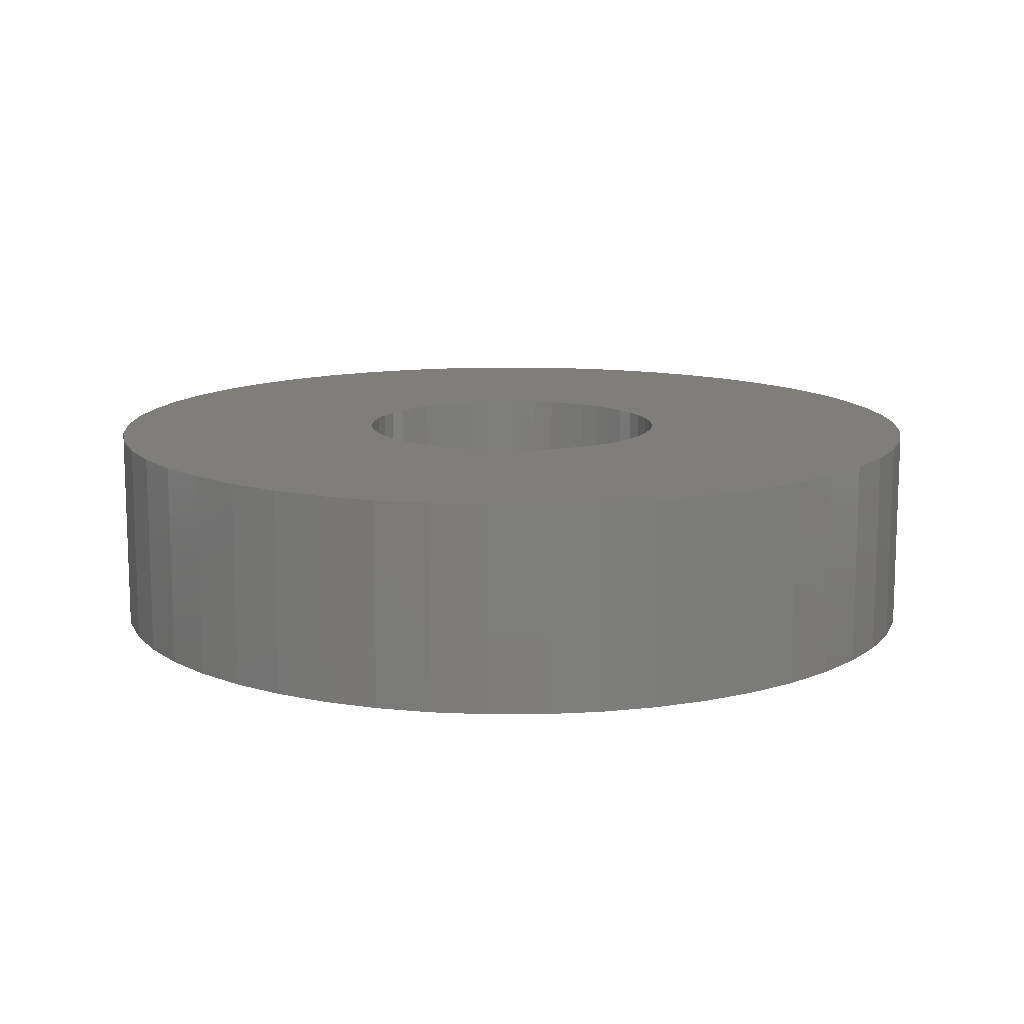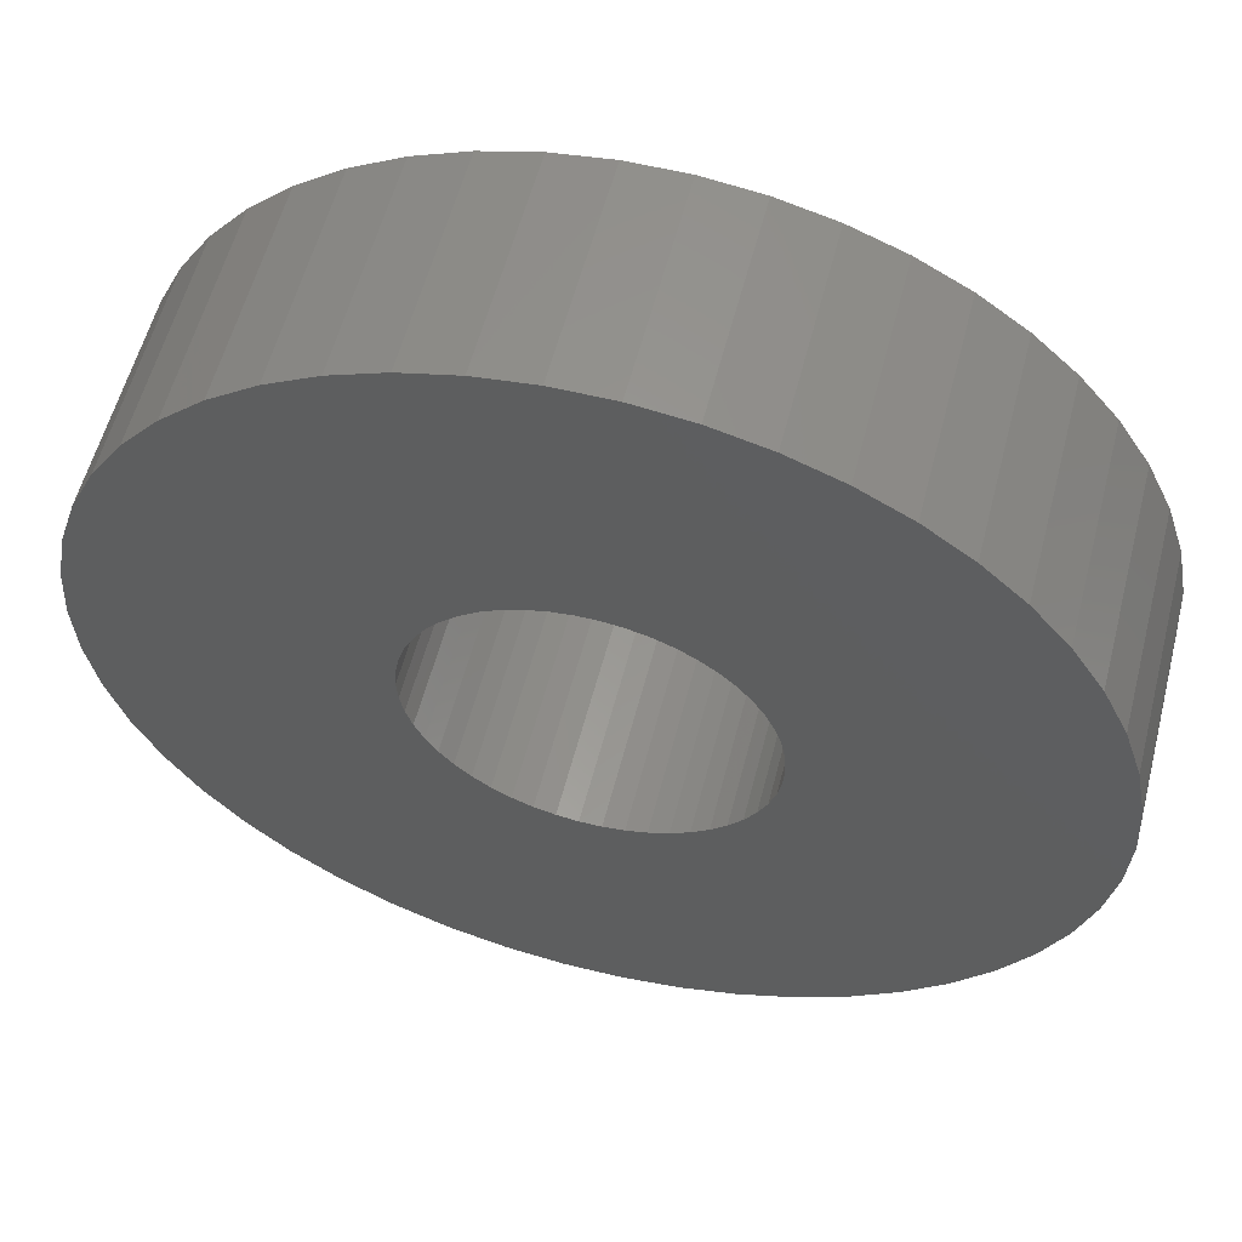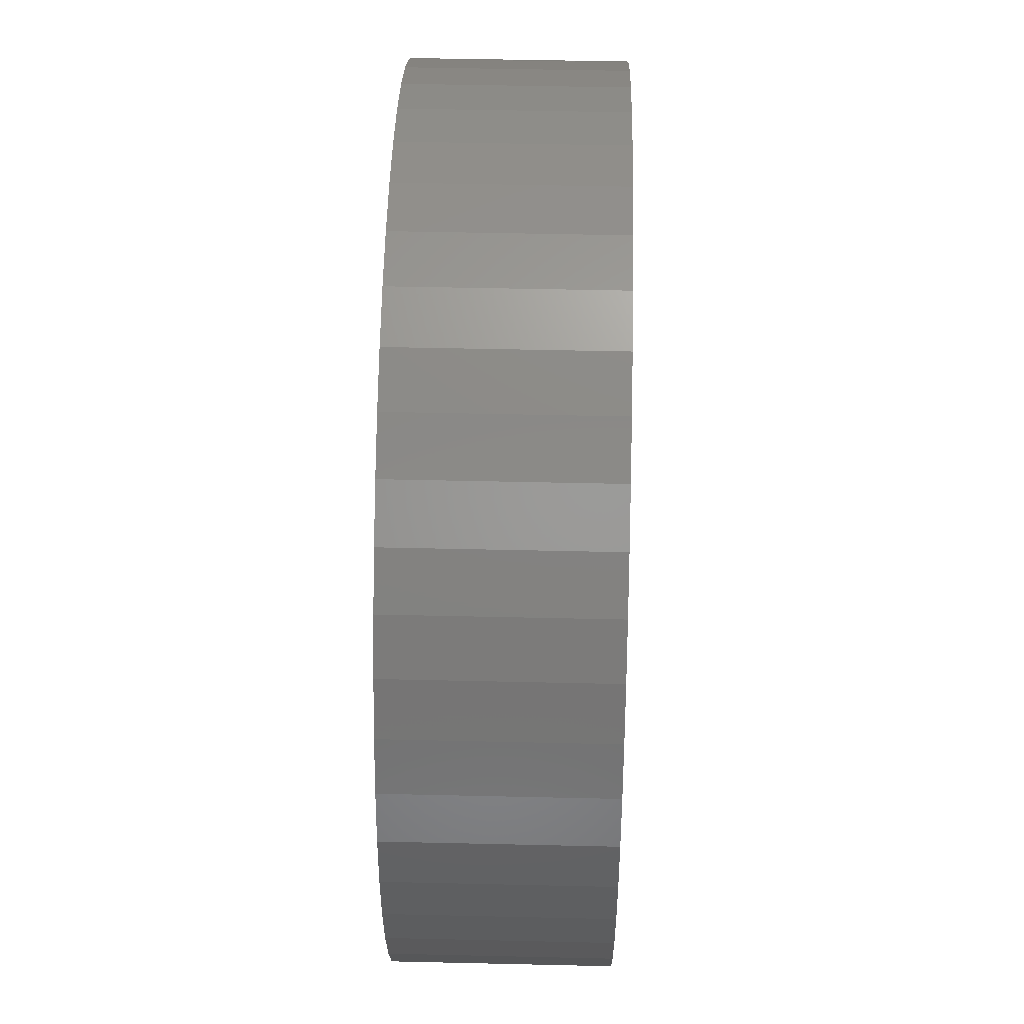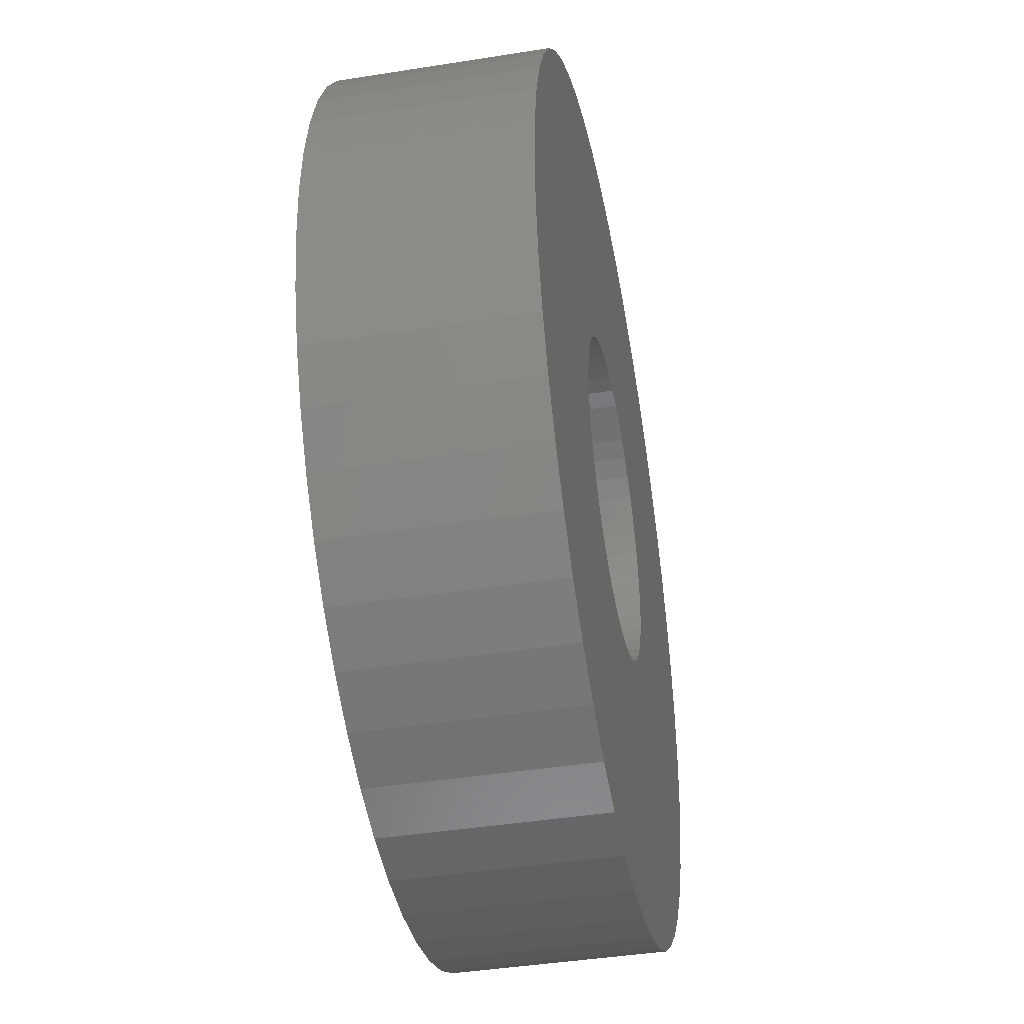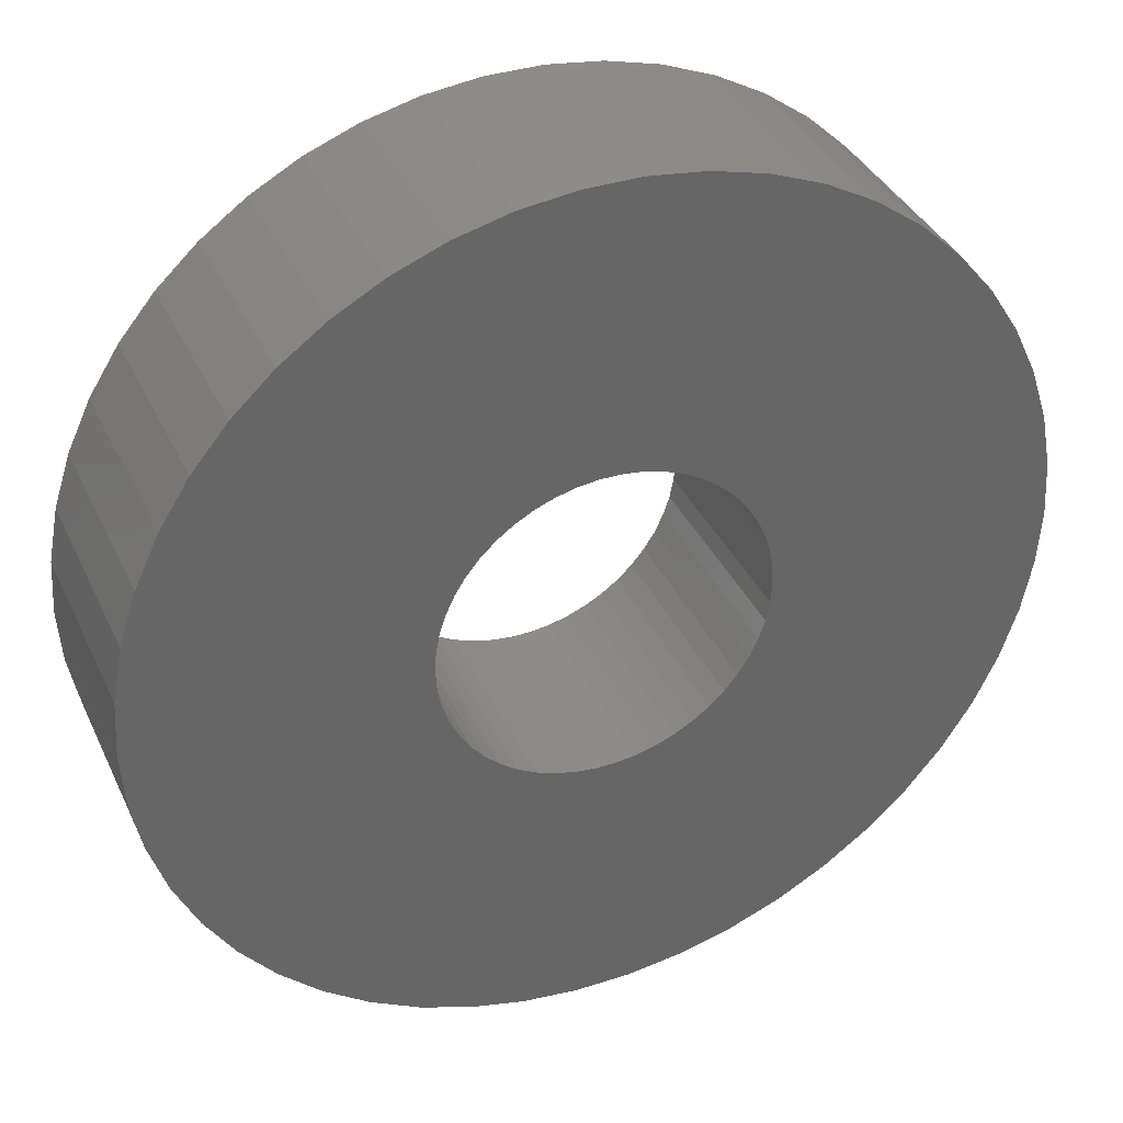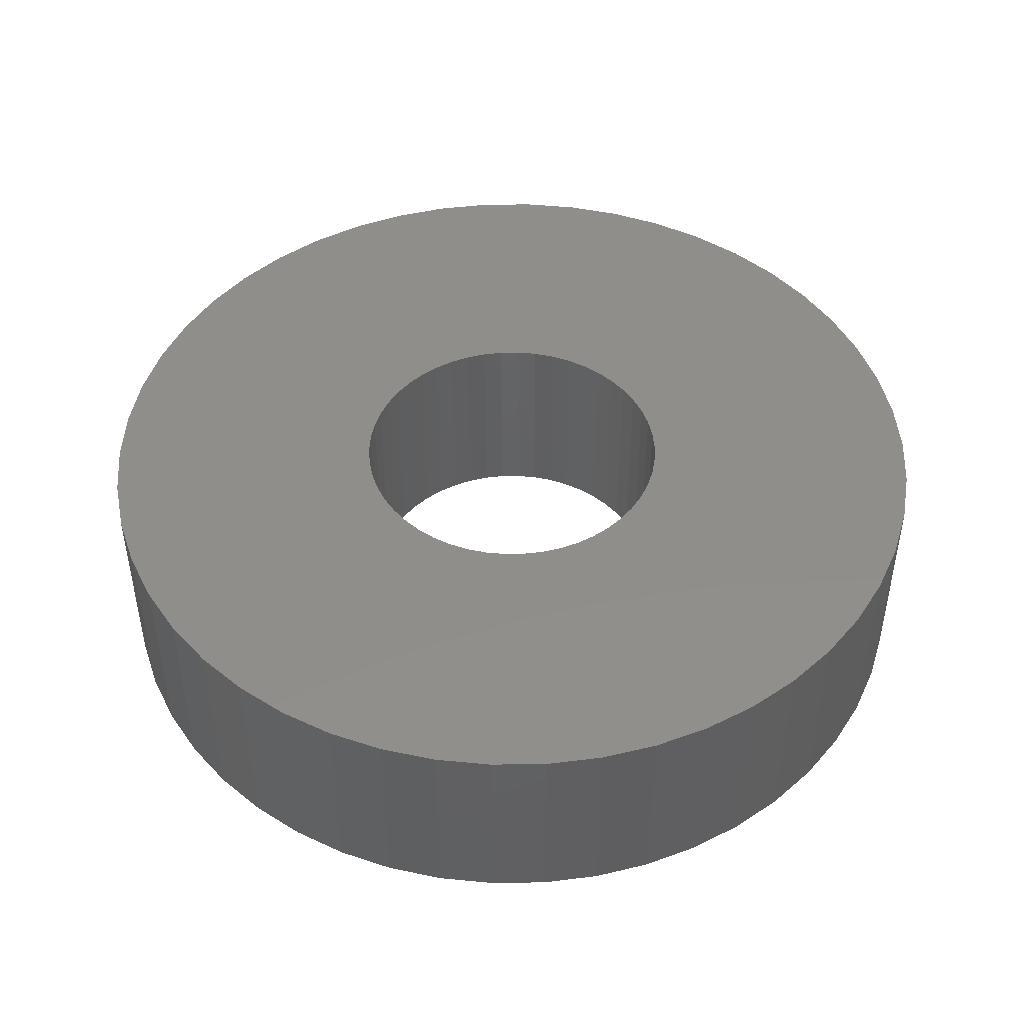
<metadata>
{"format":"stl","ext":"stl","renderer":"f3d","projection":"perspective","resolution":1024,"background":"white","views":[{"elev":12.4,"azim":179.5,"up":"+Z"},{"elev":57.3,"azim":-165.6,"up":"+Y"},{"elev":47.2,"azim":91.5,"up":"+Y"},{"elev":-42.3,"azim":-79.2,"up":"+Y"},{"elev":37.0,"azim":-22.8,"up":"+Y"},{"elev":46.5,"azim":121.5,"up":"+Z"}]}
</metadata>
<code>
# stl→obj: 200 verts, 400 faces
v 4.25 0 1
v 4.216 0.5327 -1
v 4.216 0.5327 1
v 4.25 0 -1
v -4.25 0 -1
v -4.216 0.5327 1
v -4.216 0.5327 -1
v -4.25 0 1
v 0.2669 4.242 -1
v -0.2669 4.242 1
v 0.2669 4.242 1
v -0.2669 4.242 -1
v -0.2669 -4.242 -1
v 0.2669 -4.242 1
v -0.2669 -4.242 1
v 0.2669 -4.242 -1
v 3.098 2.909 -1
v 2.709 3.275 1
v 3.098 2.909 1
v 2.709 3.275 -1
v -2.709 3.275 -1
v -3.098 2.909 1
v -2.709 3.275 1
v -3.098 2.909 -1
v -1.313 4.042 -1
v -1.81 3.846 1
v -1.313 4.042 1
v -1.81 3.846 -1
v 3.952 -1.565 1
v 4.116 -1.057 -1
v 4.116 -1.057 1
v 3.952 -1.565 -1
v 3.952 1.565 1
v 3.724 2.047 -1
v 3.724 2.047 1
v 3.952 1.565 -1
v 4.116 1.057 -1
v 4.116 1.057 1
v 3.438 2.498 -1
v 3.438 2.498 1
v 1.81 3.846 -1
v 1.313 4.042 1
v 1.81 3.846 1
v 1.313 4.042 -1
v 0.7964 4.175 1
v 0.7964 4.175 -1
v 2.277 3.588 1
v 2.277 3.588 -1
v -3.952 1.565 -1
v -3.724 2.047 1
v -3.724 2.047 -1
v -3.952 1.565 1
v -4.116 1.057 -1
v -4.116 1.057 1
v -2.277 3.588 1
v -2.277 3.588 -1
v -0.7964 4.175 1
v -0.7964 4.175 -1
v 0.7964 -4.175 1
v 0.7964 -4.175 -1
v 1.81 -3.846 -1
v 2.277 -3.588 1
v 1.81 -3.846 1
v 2.277 -3.588 -1
v -3.438 2.498 1
v -3.438 2.498 -1
v 1.55 0 1
v 1.538 0.1943 1
v 4.216 -0.5327 1
v 1.501 0.3855 1
v 1.538 -0.1943 1
v 1.441 0.5706 1
v 1.358 0.7467 1
v 1.501 -0.3855 1
v 1.254 0.9111 1
v 1.13 1.061 1
v 1.441 -0.5706 1
v 0.988 1.194 1
v 3.724 -2.047 1
v 0.8305 1.309 1
v 1.358 -0.7467 1
v 3.438 -2.498 1
v 0.66 1.402 1
v 0.479 1.474 1
v 0.2904 1.523 1
v 0.09732 1.547 1
v -0.09732 1.547 1
v -0.2904 1.523 1
v -0.479 1.474 1
v -0.66 1.402 1
v -0.8305 1.309 1
v -0.988 1.194 1
v -1.13 1.061 1
v -1.254 0.9111 1
v -1.358 0.7467 1
v 1.254 -0.9111 1
v 3.098 -2.909 1
v 1.13 -1.061 1
v 2.709 -3.275 1
v 0.988 -1.194 1
v 0.8305 -1.309 1
v 0.66 -1.402 1
v 1.313 -4.042 1
v 0.479 -1.474 1
v 0.2904 -1.523 1
v 0.09732 -1.547 1
v -0.09732 -1.547 1
v -0.2904 -1.523 1
v -0.7964 -4.175 1
v -0.479 -1.474 1
v -1.313 -4.042 1
v -0.66 -1.402 1
v -1.81 -3.846 1
v -0.8305 -1.309 1
v -2.277 -3.588 1
v -0.988 -1.194 1
v -2.709 -3.275 1
v -1.13 -1.061 1
v -3.098 -2.909 1
v -1.254 -0.9111 1
v -3.438 -2.498 1
v -1.358 -0.7467 1
v -3.724 -2.047 1
v -1.441 -0.5706 1
v -3.952 -1.565 1
v -1.501 -0.3855 1
v -4.116 -1.057 1
v -1.538 -0.1943 1
v -4.216 -0.5327 1
v -1.55 0 1
v -1.441 0.5706 1
v -1.501 0.3855 1
v -1.538 0.1943 1
v 4.216 -0.5327 -1
v 3.724 -2.047 -1
v 3.438 -2.498 -1
v 1.55 0 -1
v 1.538 -0.1943 -1
v 1.501 -0.3855 -1
v 1.538 0.1943 -1
v 1.441 -0.5706 -1
v 1.358 -0.7467 -1
v 1.501 0.3855 -1
v 1.254 -0.9111 -1
v 3.098 -2.909 -1
v 1.13 -1.061 -1
v 2.709 -3.275 -1
v 1.441 0.5706 -1
v 0.988 -1.194 -1
v 0.8305 -1.309 -1
v 1.358 0.7467 -1
v 0.66 -1.402 -1
v 1.313 -4.042 -1
v 0.479 -1.474 -1
v 0.2904 -1.523 -1
v 0.09732 -1.547 -1
v -0.09732 -1.547 -1
v -0.2904 -1.523 -1
v -0.7964 -4.175 -1
v -0.479 -1.474 -1
v -1.313 -4.042 -1
v -0.66 -1.402 -1
v -1.81 -3.846 -1
v -0.8305 -1.309 -1
v -2.277 -3.588 -1
v -0.988 -1.194 -1
v -2.709 -3.275 -1
v -1.13 -1.061 -1
v -3.098 -2.909 -1
v -1.254 -0.9111 -1
v -3.438 -2.498 -1
v -1.358 -0.7467 -1
v 1.254 0.9111 -1
v 1.13 1.061 -1
v 0.988 1.194 -1
v 0.8305 1.309 -1
v 0.66 1.402 -1
v 0.479 1.474 -1
v 0.2904 1.523 -1
v 0.09732 1.547 -1
v -0.09732 1.547 -1
v -0.2904 1.523 -1
v -0.479 1.474 -1
v -0.66 1.402 -1
v -0.8305 1.309 -1
v -0.988 1.194 -1
v -1.13 1.061 -1
v -1.254 0.9111 -1
v -1.358 0.7467 -1
v -1.441 0.5706 -1
v -1.501 0.3855 -1
v -1.538 0.1943 -1
v -1.55 0 -1
v -3.724 -2.047 -1
v -1.441 -0.5706 -1
v -3.952 -1.565 -1
v -1.501 -0.3855 -1
v -4.116 -1.057 -1
v -1.538 -0.1943 -1
v -4.216 -0.5327 -1
f 1 2 3
f 2 1 4
f 5 6 7
f 6 5 8
f 9 10 11
f 10 9 12
f 13 14 15
f 14 13 16
f 17 18 19
f 18 17 20
f 21 22 23
f 22 21 24
f 25 26 27
f 26 25 28
f 29 30 31
f 30 29 32
f 33 34 35
f 34 33 36
f 3 37 38
f 37 3 2
f 35 39 40
f 39 35 34
f 41 42 43
f 42 41 44
f 44 45 42
f 45 44 46
f 20 47 18
f 47 20 48
f 49 50 51
f 50 49 52
f 53 52 49
f 52 53 54
f 28 55 26
f 55 28 56
f 12 57 10
f 57 12 58
f 16 59 14
f 59 16 60
f 61 62 63
f 62 61 64
f 38 36 33
f 36 38 37
f 40 17 19
f 17 40 39
f 46 11 45
f 11 46 9
f 48 43 47
f 43 48 41
f 51 65 66
f 65 51 50
f 66 22 24
f 22 66 65
f 7 54 53
f 54 7 6
f 67 1 3
f 68 3 38
f 1 67 69
f 70 38 33
f 71 69 67
f 72 33 35
f 69 71 31
f 73 35 40
f 74 31 71
f 75 40 19
f 31 74 29
f 76 19 18
f 77 29 74
f 78 18 47
f 29 77 79
f 80 47 43
f 81 79 77
f 79 81 82
f 3 68 67
f 38 70 68
f 33 72 70
f 35 73 72
f 83 43 42
f 40 75 73
f 19 76 75
f 18 78 76
f 47 80 78
f 84 42 45
f 43 83 80
f 42 84 83
f 45 85 84
f 11 85 45
f 11 86 85
f 11 87 86
f 10 87 11
f 10 88 87
f 57 88 10
f 88 57 89
f 27 89 57
f 89 27 90
f 26 90 27
f 90 26 91
f 55 91 26
f 91 55 92
f 23 92 55
f 92 23 93
f 22 93 23
f 93 22 94
f 65 94 22
f 94 65 95
f 96 82 81
f 82 96 97
f 98 97 96
f 97 98 99
f 100 99 98
f 99 100 62
f 101 62 100
f 62 101 63
f 102 63 101
f 63 102 103
f 104 103 102
f 103 104 59
f 105 59 104
f 105 14 59
f 106 14 105
f 107 14 106
f 107 15 14
f 108 15 107
f 109 108 110
f 111 110 112
f 108 109 15
f 113 112 114
f 115 114 116
f 117 116 118
f 119 118 120
f 110 111 109
f 121 120 122
f 123 122 124
f 125 124 126
f 127 126 128
f 129 128 130
f 50 95 65
f 112 113 111
f 95 50 131
f 114 115 113
f 52 131 50
f 116 117 115
f 131 52 132
f 118 119 117
f 54 132 52
f 120 121 119
f 132 54 133
f 122 123 121
f 6 133 54
f 124 125 123
f 133 6 130
f 126 127 125
f 8 130 6
f 128 129 127
f 130 8 129
f 56 23 55
f 23 56 21
f 58 27 57
f 27 58 25
f 69 4 1
f 4 69 134
f 82 135 79
f 135 82 136
f 31 134 69
f 134 31 30
f 137 4 134
f 138 134 30
f 4 137 2
f 139 30 32
f 140 2 137
f 141 32 135
f 2 140 37
f 142 135 136
f 143 37 140
f 144 136 145
f 37 143 36
f 146 145 147
f 148 36 143
f 149 147 64
f 36 148 34
f 150 64 61
f 151 34 148
f 34 151 39
f 134 138 137
f 30 139 138
f 32 141 139
f 135 142 141
f 152 61 153
f 136 144 142
f 145 146 144
f 147 149 146
f 64 150 149
f 154 153 60
f 61 152 150
f 153 154 152
f 60 155 154
f 16 155 60
f 16 156 155
f 16 157 156
f 13 157 16
f 13 158 157
f 159 158 13
f 158 159 160
f 161 160 159
f 160 161 162
f 163 162 161
f 162 163 164
f 165 164 163
f 164 165 166
f 167 166 165
f 166 167 168
f 169 168 167
f 168 169 170
f 171 170 169
f 170 171 172
f 173 39 151
f 39 173 17
f 174 17 173
f 17 174 20
f 175 20 174
f 20 175 48
f 176 48 175
f 48 176 41
f 177 41 176
f 41 177 44
f 178 44 177
f 44 178 46
f 179 46 178
f 179 9 46
f 180 9 179
f 181 9 180
f 181 12 9
f 182 12 181
f 58 182 183
f 25 183 184
f 182 58 12
f 28 184 185
f 56 185 186
f 21 186 187
f 24 187 188
f 183 25 58
f 66 188 189
f 51 189 190
f 49 190 191
f 53 191 192
f 7 192 193
f 194 172 171
f 184 28 25
f 172 194 195
f 185 56 28
f 196 195 194
f 186 21 56
f 195 196 197
f 187 24 21
f 198 197 196
f 188 66 24
f 197 198 199
f 189 51 66
f 200 199 198
f 190 49 51
f 199 200 193
f 191 53 49
f 5 193 200
f 192 7 53
f 193 5 7
f 64 99 62
f 99 64 147
f 79 32 29
f 32 79 135
f 171 123 194
f 123 171 121
f 196 127 198
f 127 196 125
f 147 97 99
f 97 147 145
f 60 103 59
f 103 60 153
f 153 63 103
f 63 153 61
f 159 15 109
f 15 159 13
f 163 111 113
f 111 163 161
f 161 109 111
f 109 161 159
f 169 117 119
f 117 169 167
f 169 121 171
f 121 169 119
f 194 125 196
f 125 194 123
f 198 129 200
f 129 198 127
f 200 8 5
f 8 200 129
f 97 136 82
f 136 97 145
f 165 113 115
f 113 165 163
f 167 115 117
f 115 167 165
f 148 73 151
f 73 148 72
f 132 190 131
f 190 132 191
f 151 75 173
f 75 151 73
f 178 83 84
f 83 178 177
f 184 89 90
f 89 184 183
f 131 189 95
f 189 131 190
f 139 71 138
f 71 139 74
f 176 78 80
f 78 176 175
f 94 187 93
f 187 94 188
f 185 90 91
f 90 185 184
f 183 88 89
f 88 183 182
f 137 68 140
f 68 137 67
f 141 74 139
f 74 141 77
f 166 118 116
f 118 166 168
f 122 195 124
f 195 122 172
f 155 106 105
f 106 155 156
f 149 101 100
f 101 149 150
f 140 70 143
f 70 140 68
f 143 72 148
f 72 143 70
f 175 76 78
f 76 175 174
f 173 76 174
f 76 173 75
f 181 86 87
f 86 181 180
f 179 84 85
f 84 179 178
f 177 80 83
f 80 177 176
f 130 192 133
f 192 130 193
f 95 188 94
f 188 95 189
f 182 87 88
f 87 182 181
f 186 91 92
f 91 186 185
f 187 92 93
f 92 187 186
f 138 67 137
f 67 138 71
f 144 81 142
f 81 144 96
f 118 170 120
f 170 118 168
f 154 105 104
f 105 154 155
f 180 85 86
f 85 180 179
f 133 191 132
f 191 133 192
f 142 77 141
f 77 142 81
f 160 112 110
f 112 160 162
f 158 110 108
f 110 158 160
f 157 108 107
f 108 157 158
f 128 193 130
f 193 128 199
f 124 197 126
f 197 124 195
f 150 102 101
f 102 150 152
f 146 96 144
f 96 146 98
f 156 107 106
f 107 156 157
f 162 114 112
f 114 162 164
f 126 199 128
f 199 126 197
f 120 172 122
f 172 120 170
f 152 104 102
f 104 152 154
f 146 100 98
f 100 146 149
f 164 116 114
f 116 164 166

</code>
